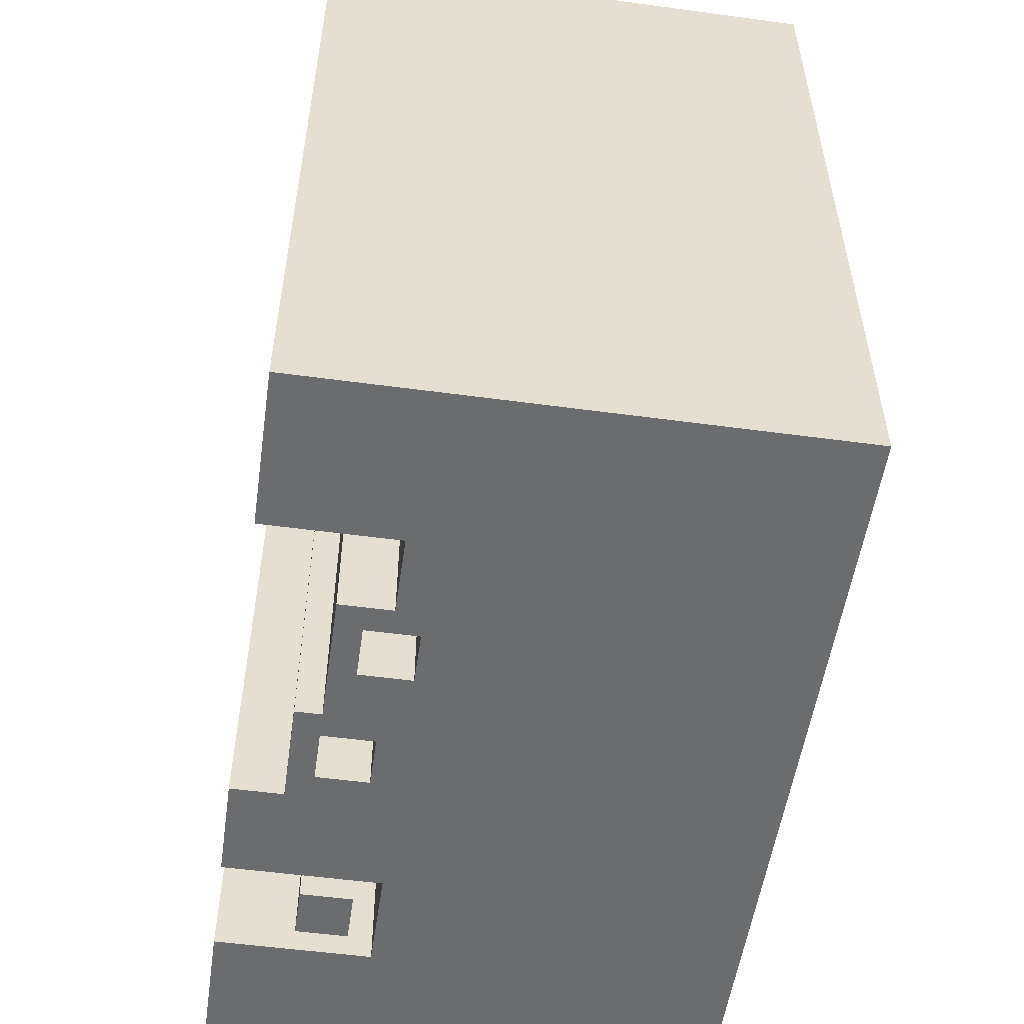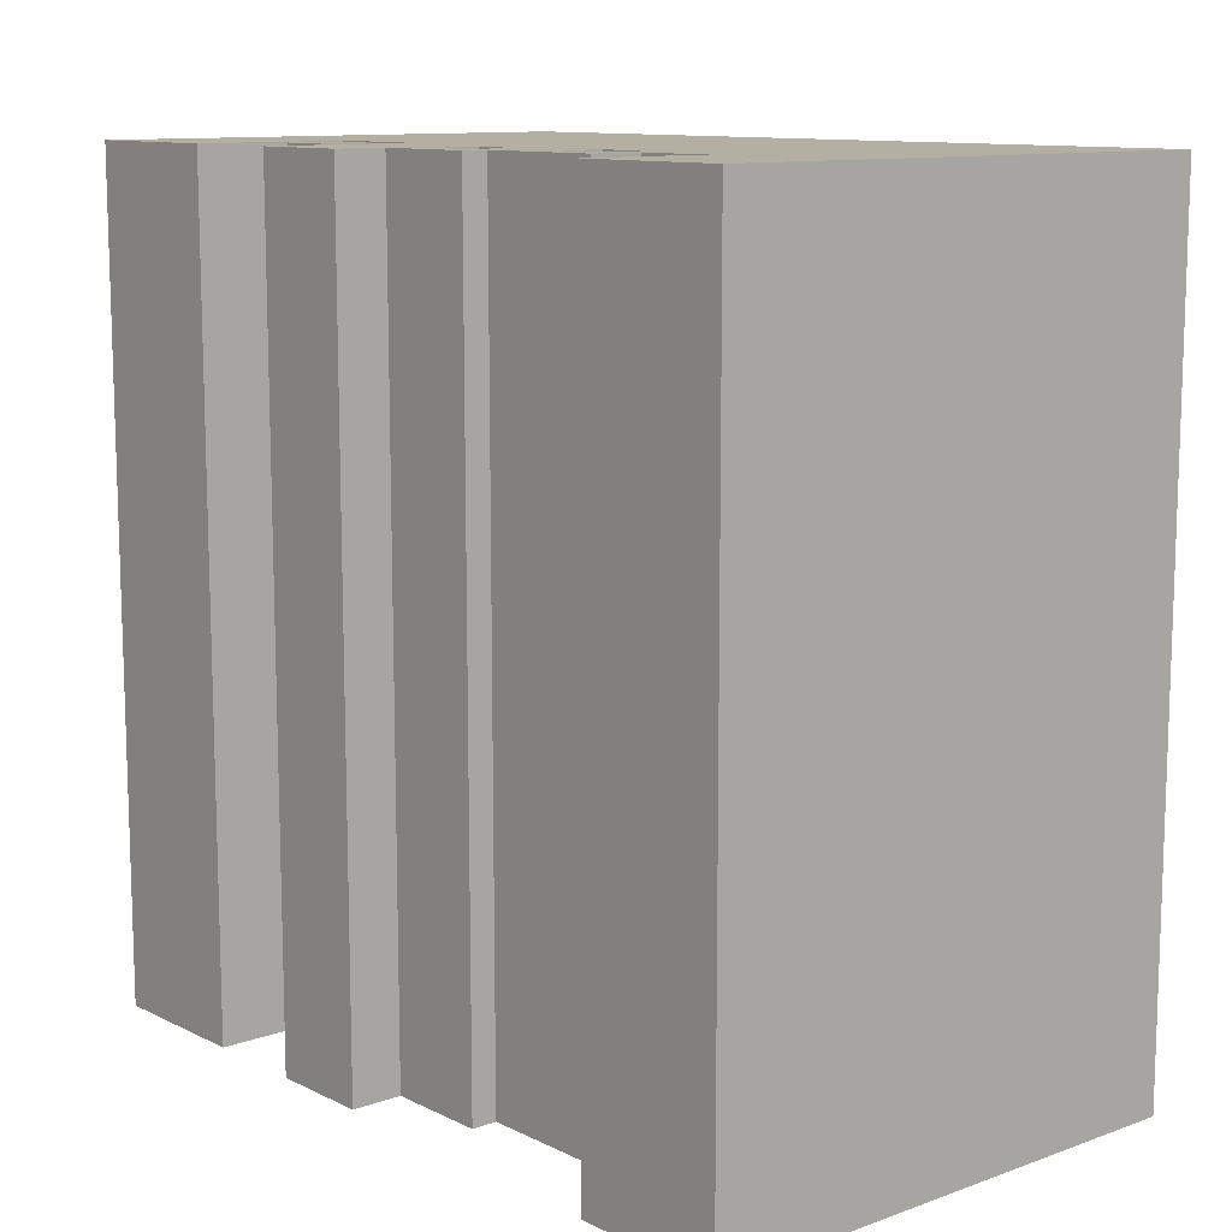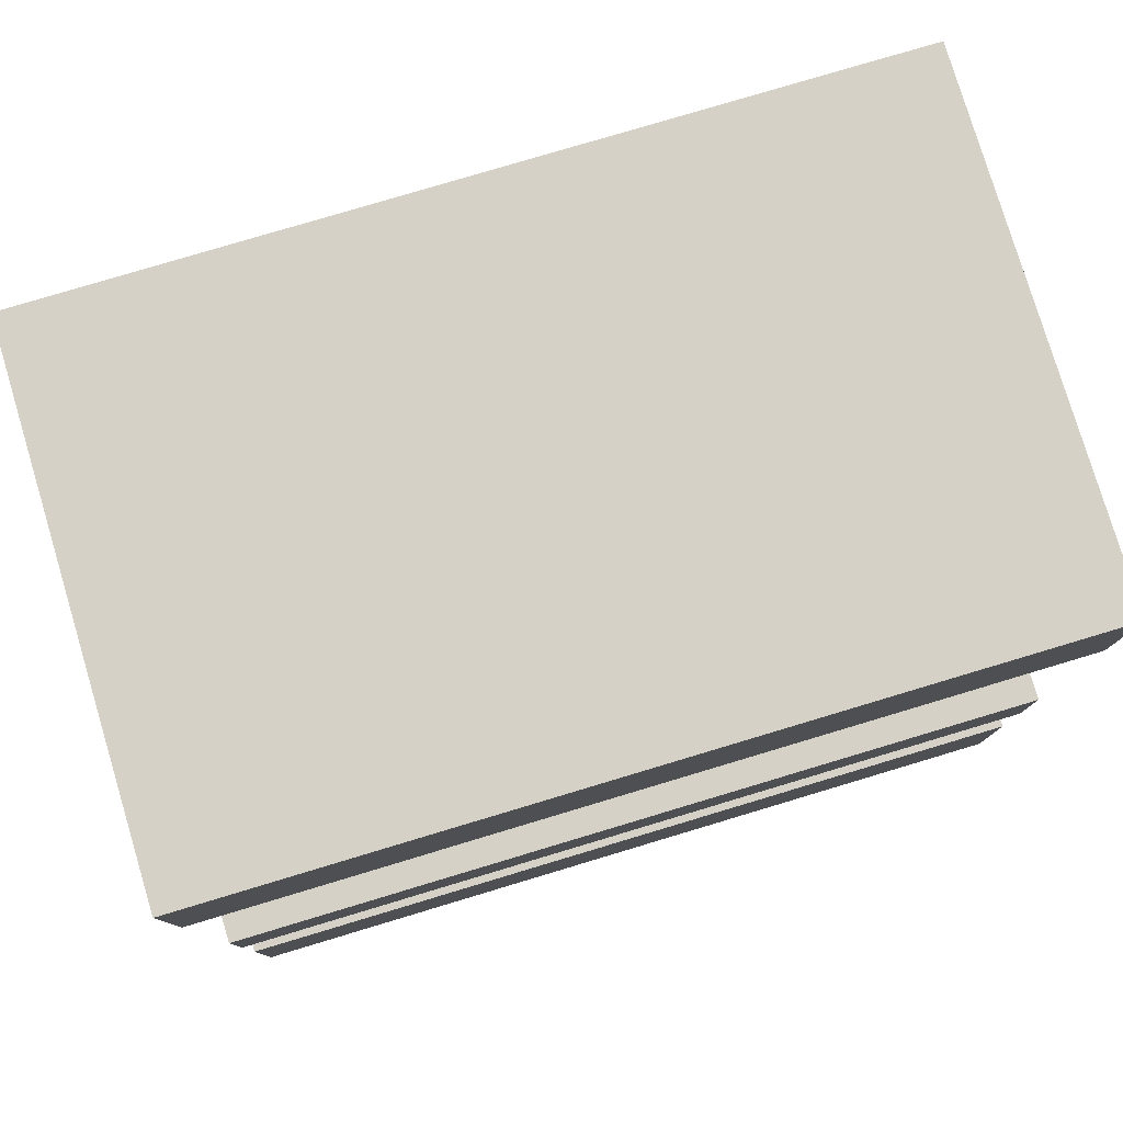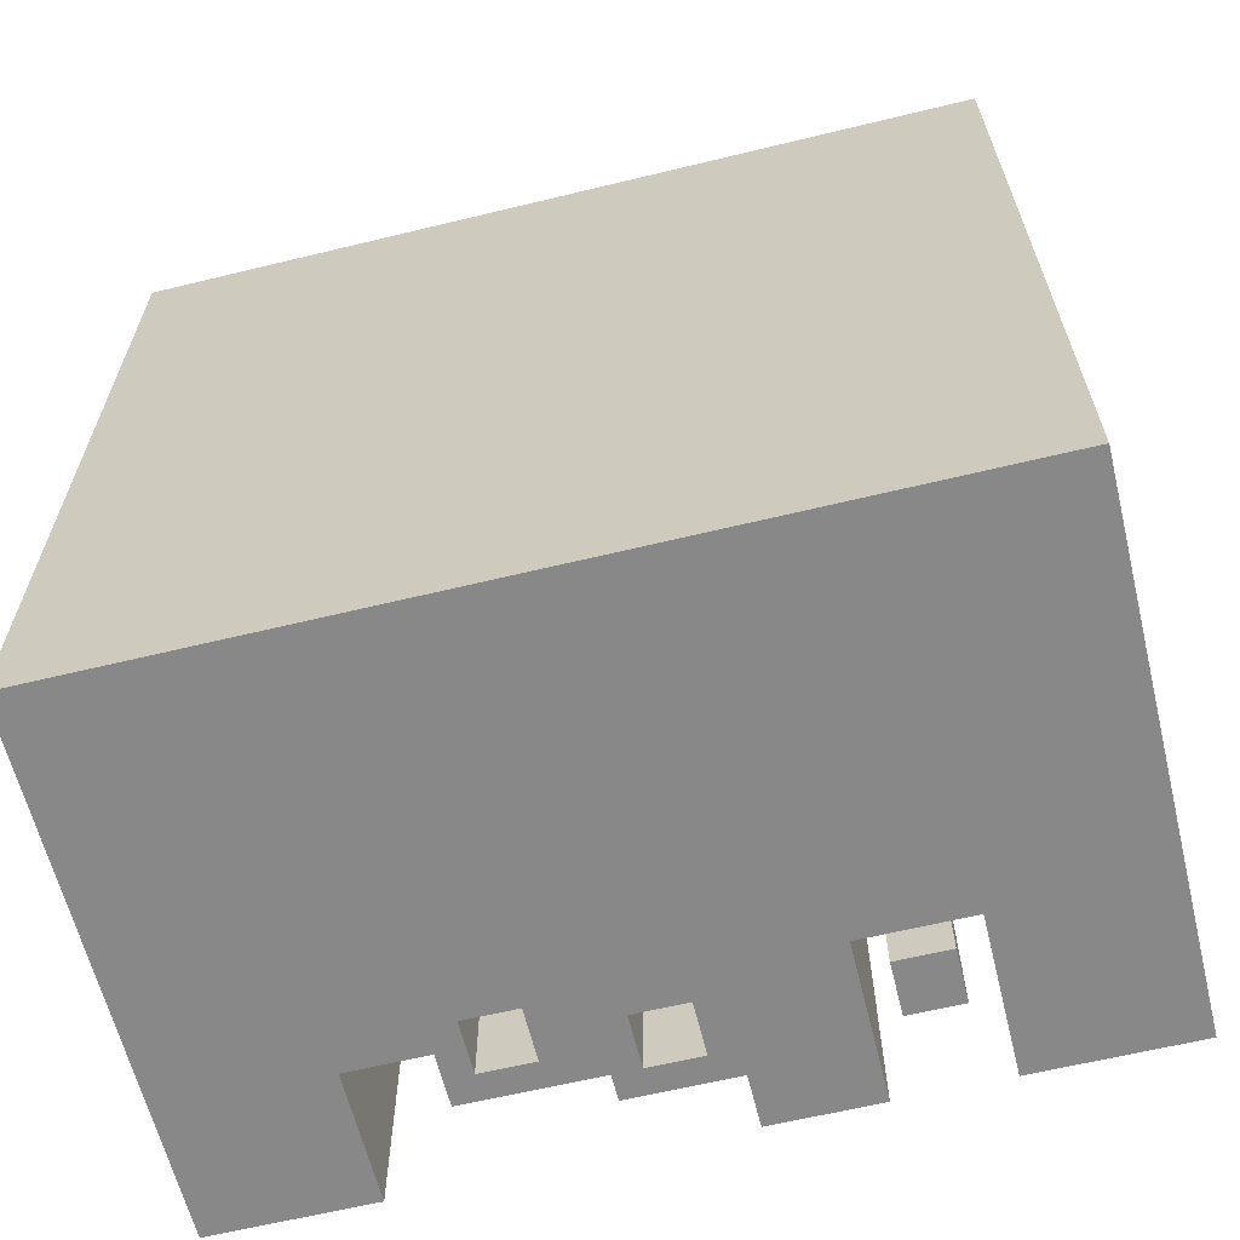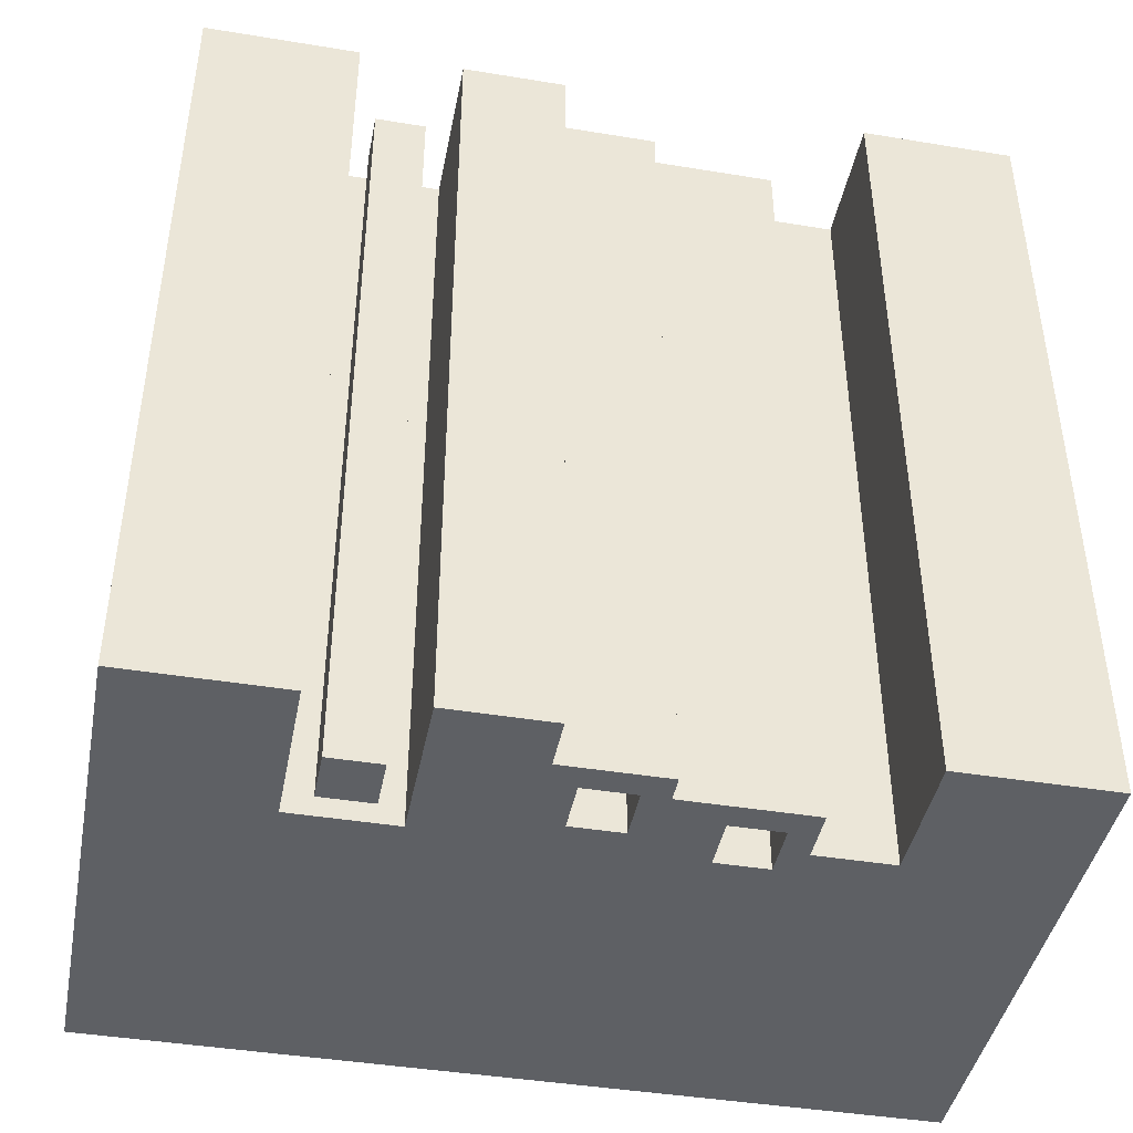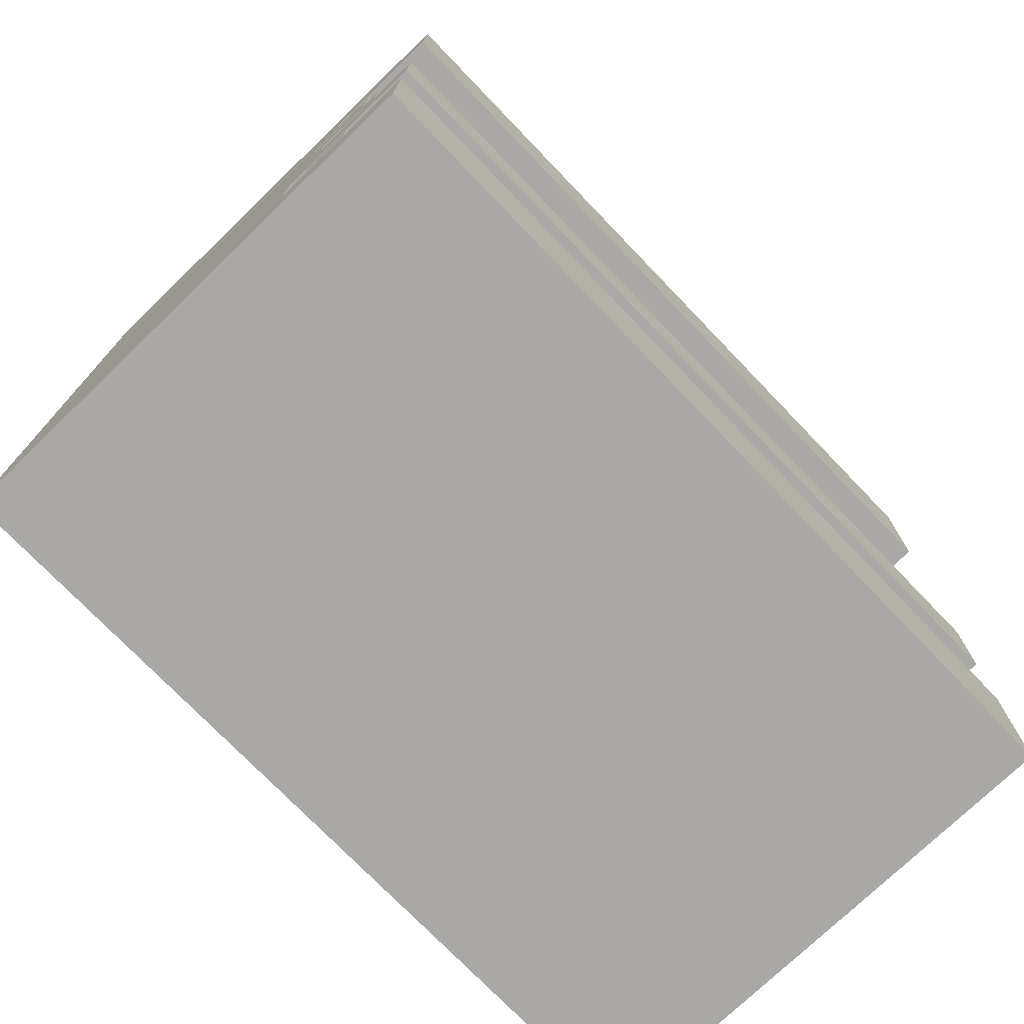
<metadata>
{"format":"obj","ext":"obj","renderer":"f3d","projection":"perspective","resolution":1024,"background":"white","views":[{"elev":-53.6,"azim":-8.2,"up":"+Y"},{"elev":11.2,"azim":-40.7,"up":"+Y"},{"elev":79.0,"azim":-106.7,"up":"+Z"},{"elev":-62.9,"azim":103.8,"up":"+Y"},{"elev":-43.0,"azim":-101.0,"up":"+Y"},{"elev":-74.9,"azim":-136.1,"up":"+Z"}]}
</metadata>
<code>
o
v -0.4 -1.6 1.6
v -0.4 -1.6 1
v -0.4 -1.6 -0.2
v -0.4 -1.6 -0.6
v -0.4 -1.6 -1
v -0.4 -1.6 -1.6
v -0.4 1.6 1.6
v -0.4 1.6 1
v -0.4 1.6 -0.2
v -0.4 1.6 -0.6
v -0.4 1.6 -1
v -0.4 1.6 -1.6
v -0.2 -1.6 0.2
v -0.2 -1.6 -0.2
v -0.2 1.6 0.2
v -0.2 1.6 -0.2
v -0.1 -1.6 0.7
v -0.1 -1.6 0.2
v -0.1 -1.6 -0.7
v -0.1 -1.6 -0.9
v -0.1 1.6 0.7
v -0.1 1.6 0.2
v -0.1 1.6 -0.7
v -0.1 1.6 -0.9
v 0.1 -1.6 1
v 0.1 -1.6 0.7
v 0.1 -1.6 0.1
v 0.1 -1.6 -0.1
v 0.1 1.6 1
v 0.1 1.6 0.7
v 0.1 1.6 0.1
v 0.1 1.6 -0.1
v 0.2 -1.6 0.6
v 0.2 -1.6 0.4
v 0.2 -1.6 -0.6
v 0.2 -1.6 -1
v 0.2 1.6 0.6
v 0.2 1.6 0.4
v 0.2 1.6 -0.6
v 0.2 1.6 -1
v -0.1 -1.6 0.1
v -0.1 -1.6 -0.1
v -0.1 1.6 0.1
v -0.1 1.6 -0.1
v 0 -1.6 0.6
v 0 -1.6 0.4
v 0 1.6 0.6
v 0 1.6 0.4
v 0.1 -1.6 -0.7
v 0.1 -1.6 -0.9
v 0.1 1.6 -0.7
v 0.1 1.6 -0.9
v 1.6 -1.6 1.6
v 1.6 -1.6 -1.6
v 1.6 1.6 1.6
v 1.6 1.6 -1.6
v -0.4 -1.6 1.6
v -0.4 1.6 1.6
v 1.6 -1.6 1.6
v 1.6 1.6 1.6
v -0.1 -1.6 0.7
v -0.1 1.6 0.7
v 0.1 -1.6 0.7
v 0.1 1.6 0.7
v 0 -1.6 0.4
v 0 1.6 0.4
v 0.2 -1.6 0.4
v 0.2 1.6 0.4
v -0.2 -1.6 0.2
v -0.2 1.6 0.2
v -0.1 -1.6 0.2
v -0.1 1.6 0.2
v -0.1 -1.6 -0.1
v -0.1 1.6 -0.1
v 0.1 -1.6 -0.1
v 0.1 1.6 -0.1
v -0.4 -1.6 -0.2
v -0.4 1.6 -0.2
v -0.2 -1.6 -0.2
v -0.2 1.6 -0.2
v -0.1 -1.6 -0.7
v -0.1 1.6 -0.7
v 0.1 -1.6 -0.7
v 0.1 1.6 -0.7
v -0.4 -1.6 -1
v -0.4 1.6 -1
v 0.2 -1.6 -1
v 0.2 1.6 -1
v -0.4 -1.6 1
v -0.4 1.6 1
v 0.1 -1.6 1
v 0.1 1.6 1
v 0 -1.6 0.6
v 0 1.6 0.6
v 0.2 -1.6 0.6
v 0.2 1.6 0.6
v -0.1 -1.6 0.1
v -0.1 1.6 0.1
v 0.1 -1.6 0.1
v 0.1 1.6 0.1
v -0.4 -1.6 -0.6
v -0.4 1.6 -0.6
v 0.2 -1.6 -0.6
v 0.2 1.6 -0.6
v -0.1 -1.6 -0.9
v -0.1 1.6 -0.9
v 0.1 -1.6 -0.9
v 0.1 1.6 -0.9
v -0.4 -1.6 -1.6
v -0.4 1.6 -1.6
v 1.6 -1.6 -1.6
v 1.6 1.6 -1.6
v -0.4 -1.6 1.6
v 1.6 -1.6 1.6
v -0.4 -1.6 1
v 0.1 -1.6 1
v -0.1 -1.6 0.7
v 0.1 -1.6 0.7
v 0 -1.6 0.6
v 0.2 -1.6 0.6
v 0 -1.6 0.4
v 0.2 -1.6 0.4
v -0.2 -1.6 0.2
v -0.1 -1.6 0.2
v -0.1 -1.6 0.1
v 0.1 -1.6 0.1
v -0.1 -1.6 -0.1
v 0.1 -1.6 -0.1
v -0.4 -1.6 -0.2
v -0.2 -1.6 -0.2
v -0.4 -1.6 -0.6
v 0.2 -1.6 -0.6
v -0.1 -1.6 -0.7
v 0.1 -1.6 -0.7
v -0.1 -1.6 -0.9
v 0.1 -1.6 -0.9
v -0.4 -1.6 -1
v 0.2 -1.6 -1
v -0.4 -1.6 -1.6
v 1.6 -1.6 -1.6
v -0.4 1.6 1.6
v 1.6 1.6 1.6
v -0.4 1.6 1
v 0.1 1.6 1
v -0.1 1.6 0.7
v 0.1 1.6 0.7
v 0 1.6 0.6
v 0.2 1.6 0.6
v 0 1.6 0.4
v 0.2 1.6 0.4
v -0.2 1.6 0.2
v -0.1 1.6 0.2
v -0.1 1.6 0.1
v 0.1 1.6 0.1
v -0.1 1.6 -0.1
v 0.1 1.6 -0.1
v -0.4 1.6 -0.2
v -0.2 1.6 -0.2
v -0.4 1.6 -0.6
v 0.2 1.6 -0.6
v -0.1 1.6 -0.7
v 0.1 1.6 -0.7
v -0.1 1.6 -0.9
v 0.1 1.6 -0.9
v -0.4 1.6 -1
v 0.2 1.6 -1
v -0.4 1.6 -1.6
v 1.6 1.6 -1.6
f 7 2 1
f 8 2 7
f 9 4 3
f 10 4 9
f 11 6 5
f 12 6 11
f 15 14 13
f 16 14 15
f 21 18 17
f 22 18 21
f 23 20 19
f 24 20 23
f 29 26 25
f 30 26 29
f 31 28 27
f 32 28 31
f 37 34 33
f 38 34 37
f 39 36 35
f 40 36 39
f 41 42 43
f 43 42 44
f 45 46 47
f 47 46 48
f 49 50 51
f 51 50 52
f 53 54 55
f 55 54 56
f 59 58 57
f 60 58 59
f 63 62 61
f 64 62 63
f 67 66 65
f 68 66 67
f 71 70 69
f 72 70 71
f 75 74 73
f 76 74 75
f 79 78 77
f 80 78 79
f 83 82 81
f 84 82 83
f 87 86 85
f 88 86 87
f 89 90 91
f 91 90 92
f 93 94 95
f 95 94 96
f 97 98 99
f 99 98 100
f 101 102 103
f 103 102 104
f 105 106 107
f 107 106 108
f 109 110 111
f 111 110 112
f 115 114 113
f 116 114 115
f 118 114 116
f 119 118 117
f 120 114 118
f 120 118 119
f 121 119 117
f 122 114 120
f 124 121 117
f 124 122 121
f 125 122 124
f 125 124 123
f 126 122 125
f 127 125 123
f 128 122 126
f 130 127 123
f 130 128 127
f 131 130 129
f 132 114 122
f 132 130 131
f 132 122 128
f 132 128 130
f 135 134 133
f 136 134 135
f 138 114 132
f 139 138 137
f 140 114 138
f 140 138 139
f 141 142 143
f 143 142 144
f 144 142 146
f 145 146 147
f 146 142 148
f 147 146 148
f 145 147 149
f 148 142 150
f 145 149 152
f 149 150 152
f 152 150 153
f 151 152 153
f 153 150 154
f 151 153 155
f 154 150 156
f 151 155 158
f 155 156 158
f 157 158 159
f 150 142 160
f 159 158 160
f 156 150 160
f 158 156 160
f 161 162 163
f 163 162 164
f 160 142 166
f 165 166 167
f 166 142 168
f 167 166 168

</code>
